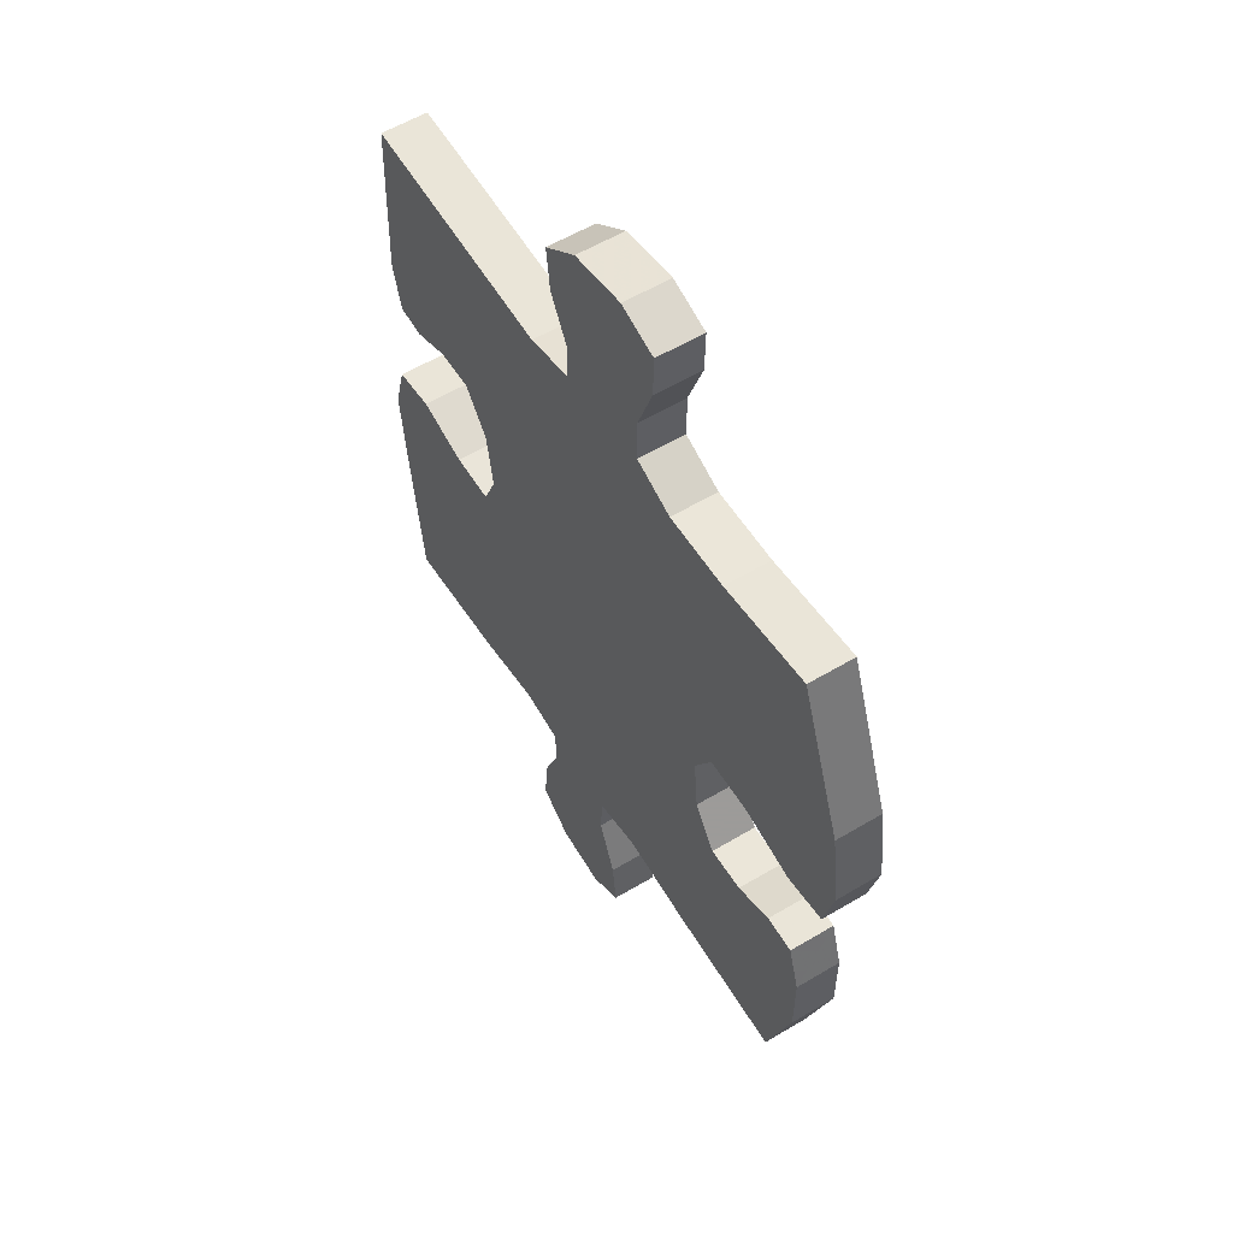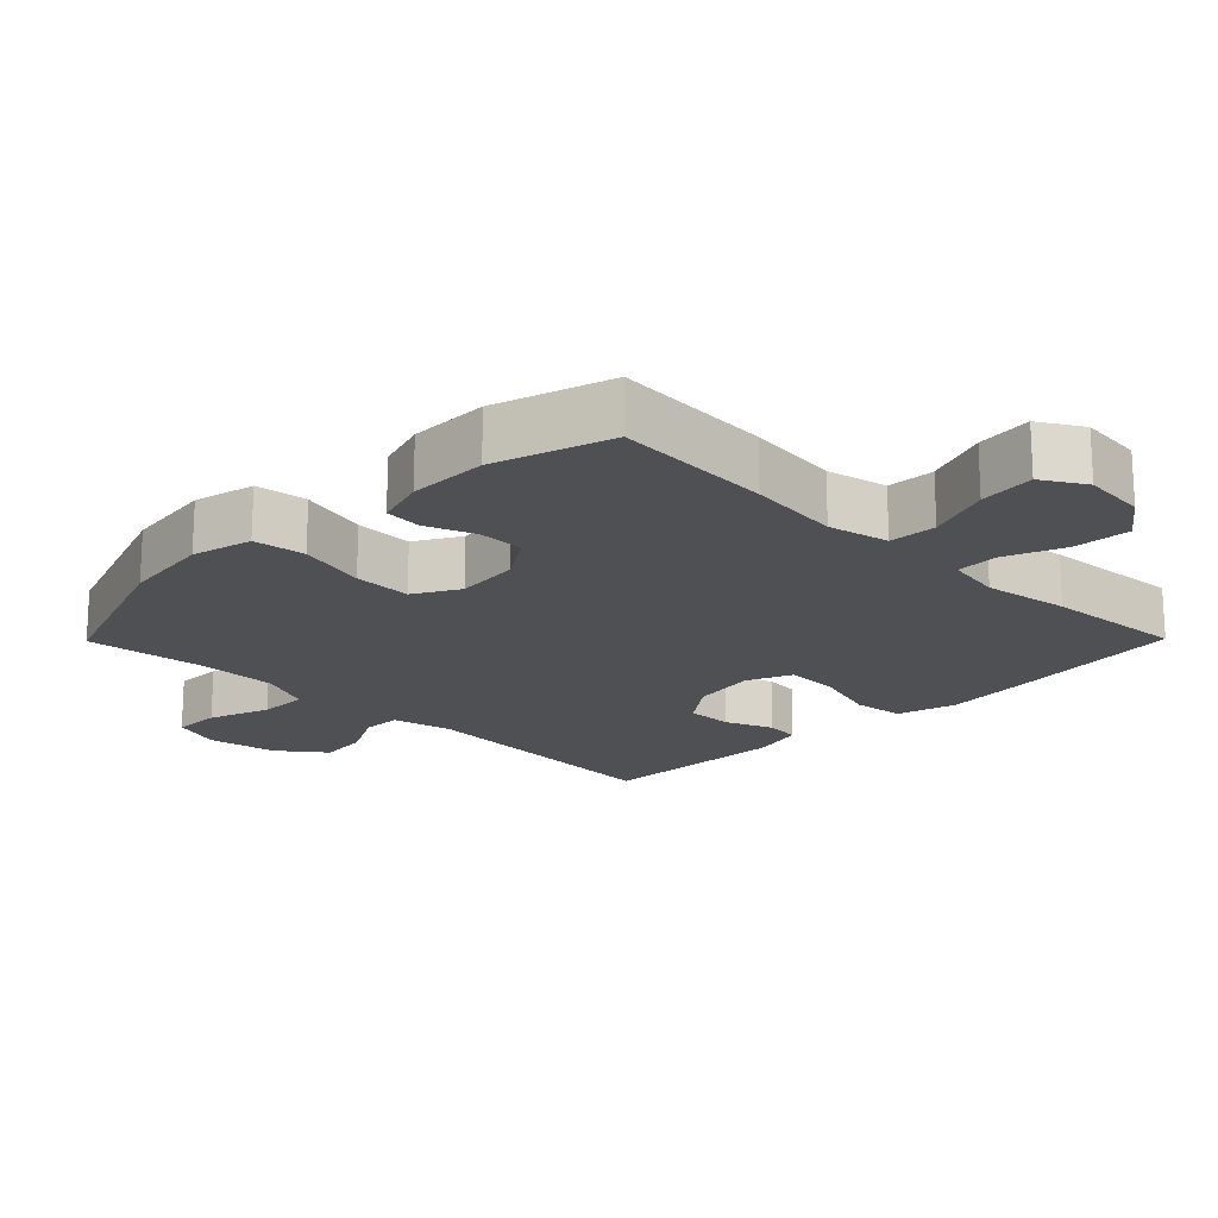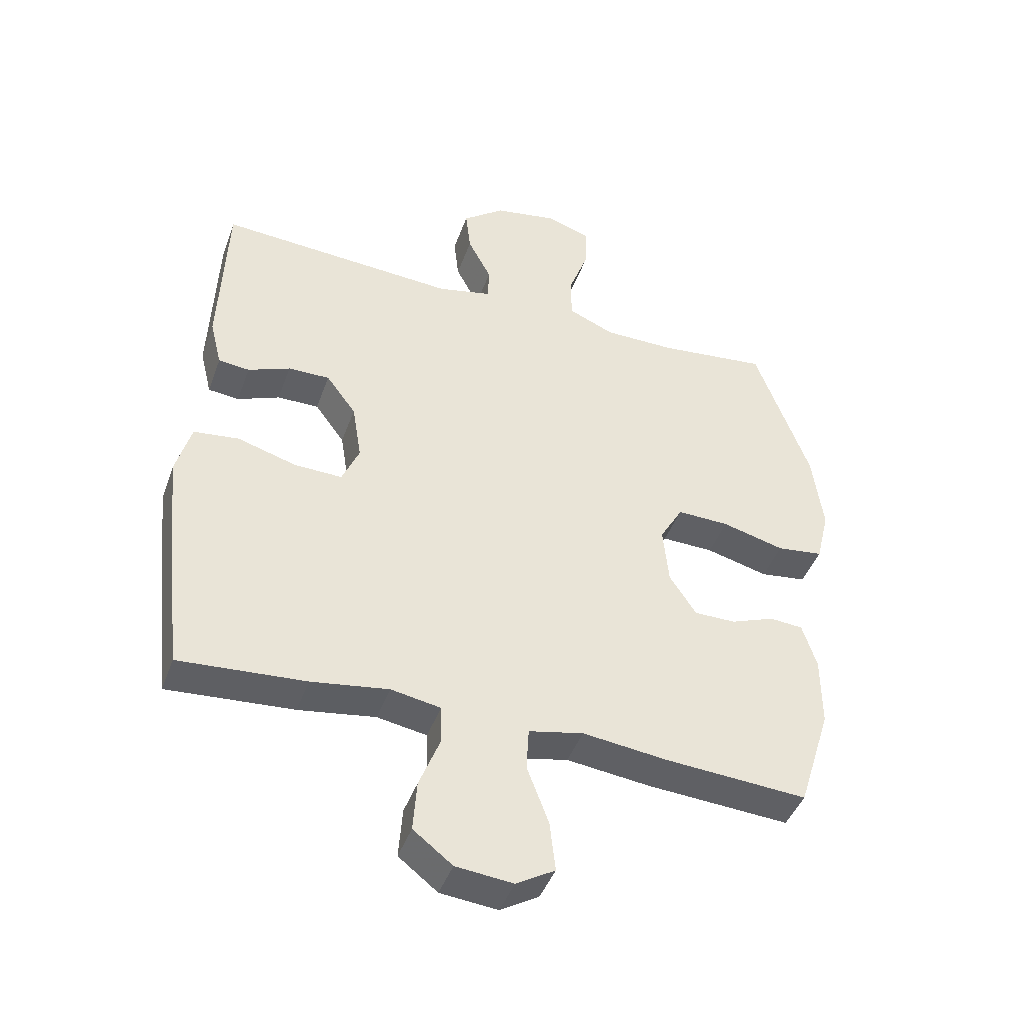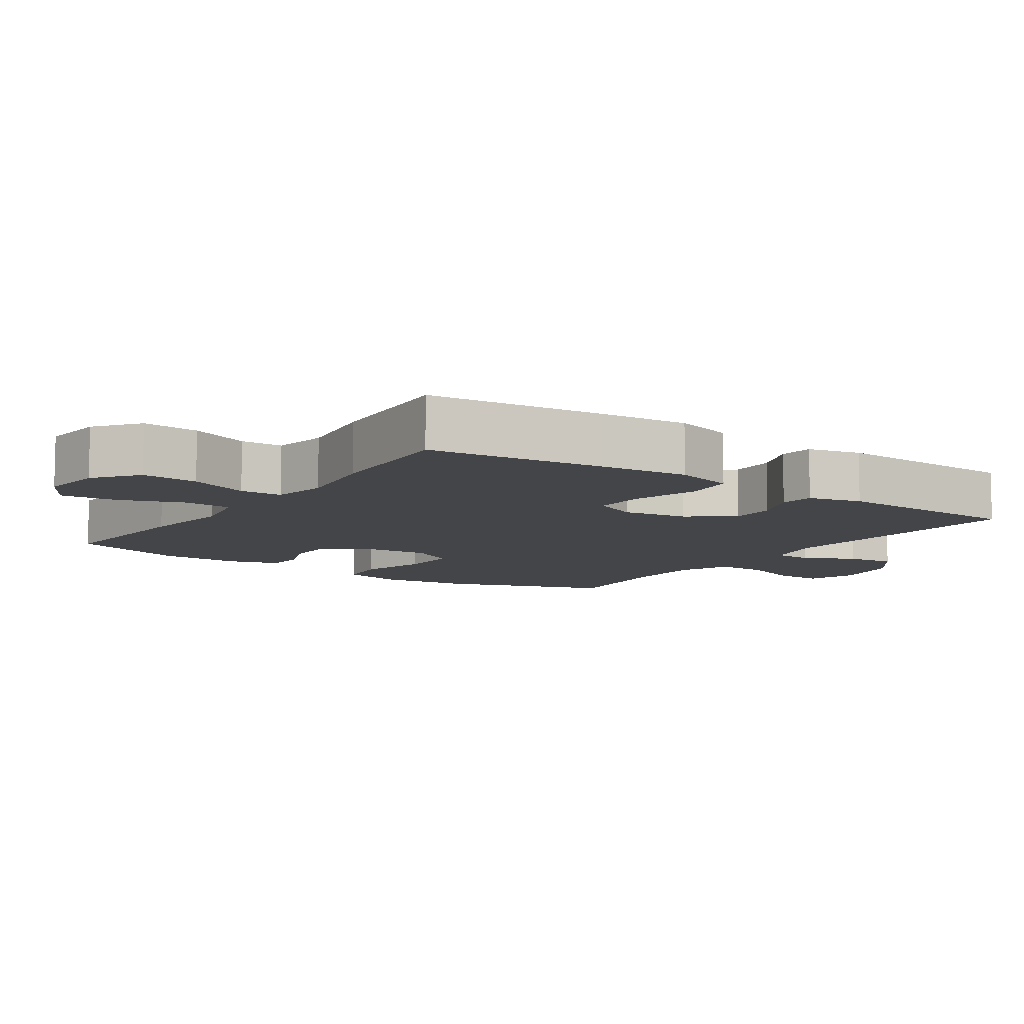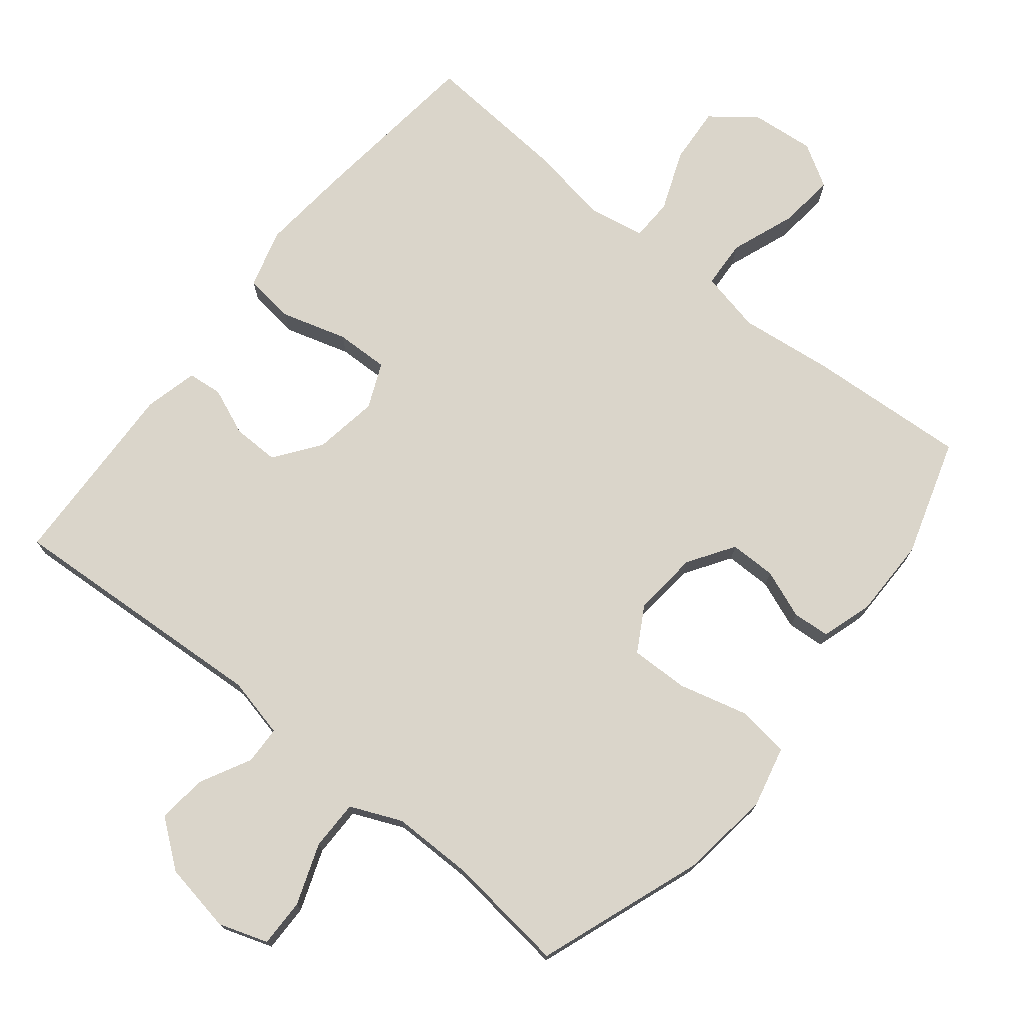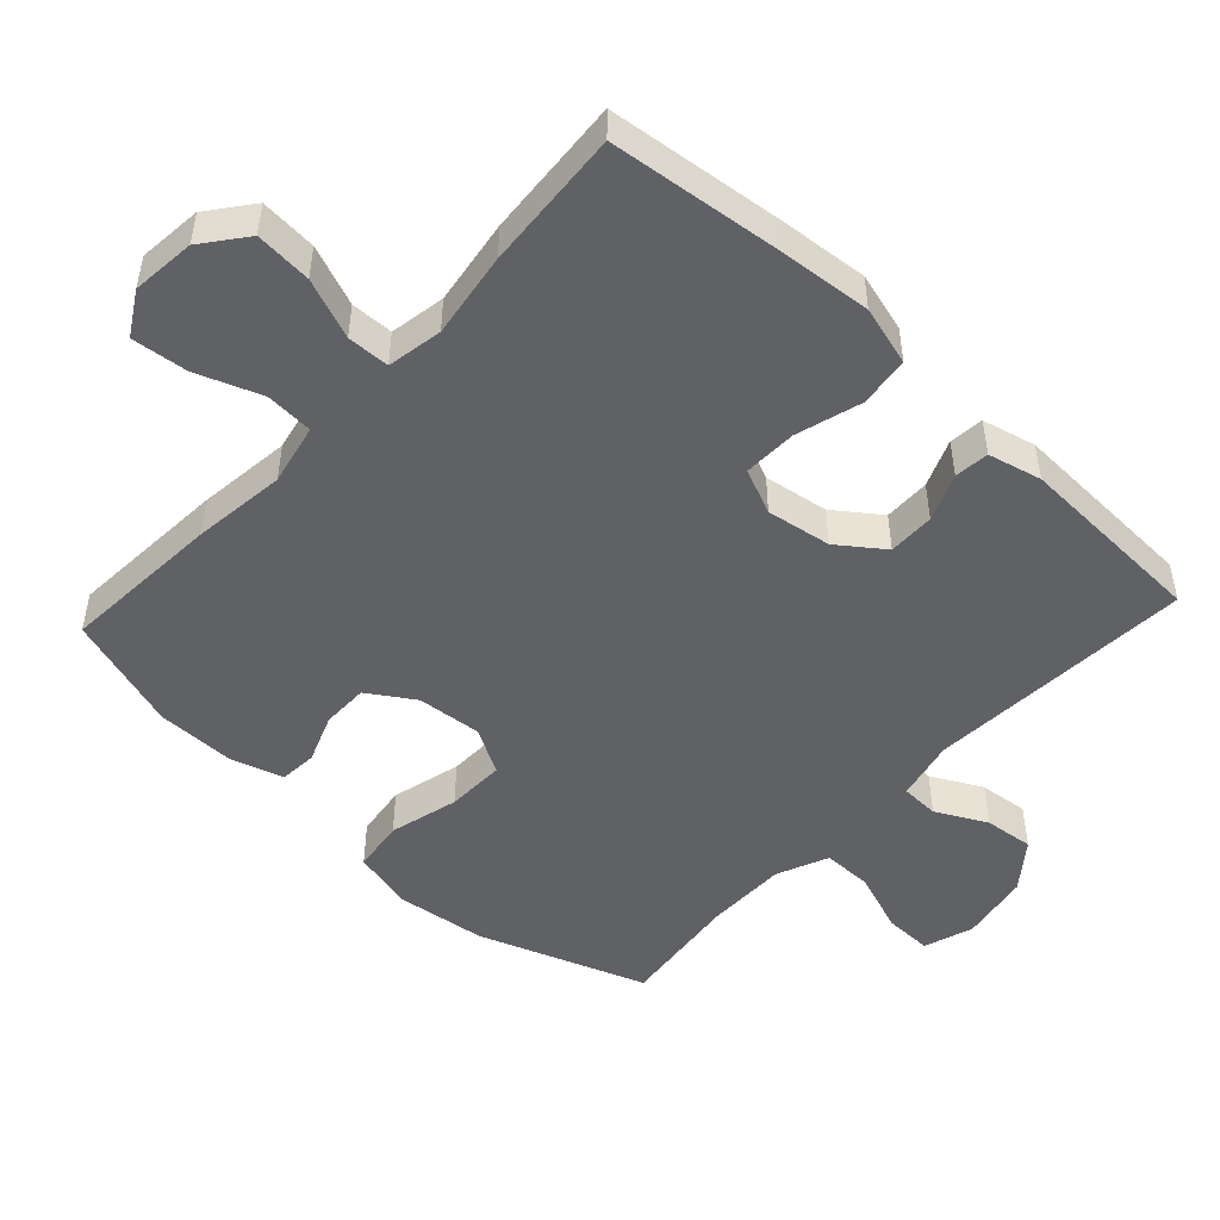
<metadata>
{"format":"obj","ext":"obj","renderer":"f3d","projection":"perspective","resolution":1024,"background":"white","views":[{"elev":57.1,"azim":58.2,"up":"+Z"},{"elev":-18.6,"azim":135.4,"up":"+Y"},{"elev":-44.0,"azim":-19.3,"up":"+Z"},{"elev":-9.0,"azim":-124.6,"up":"+Y"},{"elev":74.2,"azim":38.8,"up":"+Y"},{"elev":-49.3,"azim":-132.9,"up":"+Y"}]}
</metadata>
<code>
v 0.5 0.07 -0.5
v 0.269 0.07 -0.485
v 0.134 0.07 -0.469
v 0.046 0.07 -0.488
v 0.042 0.07 -0.557
v 0.077 0.07 -0.65
v 0.086 0.07 -0.731
v 0.024 0.07 -0.768
v -0.068 0.07 -0.759
v -0.131 0.07 -0.71
v -0.125 0.07 -0.628
v -0.091 0.07 -0.541
v -0.093 0.07 -0.48
v -0.173 0.07 -0.466
v -0.297 0.07 -0.485
v -0.5 0.07 -0.5
v -0.529 0.07 -0.246
v -0.541 0.07 -0.117
v -0.517 0.07 -0.031
v -0.444 0.07 -0.022
v -0.349 0.07 -0.05
v -0.272 0.07 -0.052
v -0.244 0.07 0.013
v -0.259 0.07 0.106
v -0.307 0.07 0.171
v -0.374 0.07 0.17
v -0.442 0.07 0.142
v -0.492 0.07 0.147
v -0.511 0.07 0.224
v -0.5 0.07 0.5
v -0.114 0.07 0.476
v -0.027 0.07 0.496
v -0.025 0.07 0.551
v -0.063 0.07 0.624
v -0.071 0.07 0.695
v -0.004 0.07 0.747
v 0.097 0.07 0.765
v 0.168 0.07 0.741
v 0.167 0.07 0.672
v 0.135 0.07 0.584
v 0.135 0.07 0.512
v 0.209 0.07 0.48
v 0.326 0.07 0.48
v 0.5 0.07 0.5
v 0.587 0.07 0.26
v 0.604 0.07 0.13
v 0.583 0.07 0.042
v 0.508 0.07 0.032
v 0.408 0.07 0.058
v 0.324 0.07 0.06
v 0.287 0.07 -0.005
v 0.296 0.07 -0.099
v 0.339 0.07 -0.165
v 0.406 0.07 -0.165
v 0.476 0.07 -0.138
v 0.53 0.07 -0.142
v 0.553 0.07 -0.216
v 0.553 0.07 -0.331
v 0.5 0 -0.5
v 0.269 0 -0.485
v 0.134 0 -0.469
v 0.046 0 -0.488
v 0.042 0 -0.557
v 0.077 0 -0.65
v 0.086 0 -0.731
v 0.024 0 -0.768
v -0.068 0 -0.759
v -0.131 0 -0.71
v -0.125 0 -0.628
v -0.091 0 -0.541
v -0.093 0 -0.48
v -0.173 0 -0.466
v -0.297 0 -0.485
v -0.5 0 -0.5
v -0.529 0 -0.246
v -0.541 0 -0.117
v -0.517 0 -0.031
v -0.444 0 -0.022
v -0.349 0 -0.05
v -0.272 0 -0.052
v -0.244 0 0.013
v -0.259 0 0.106
v -0.307 0 0.171
v -0.374 0 0.17
v -0.442 0 0.142
v -0.492 0 0.147
v -0.511 0 0.224
v -0.5 0 0.5
v -0.114 0 0.476
v -0.027 0 0.496
v -0.025 0 0.551
v -0.063 0 0.624
v -0.071 0 0.695
v -0.004 0 0.747
v 0.097 0 0.765
v 0.168 0 0.741
v 0.167 0 0.672
v 0.135 0 0.584
v 0.135 0 0.512
v 0.209 0 0.48
v 0.326 0 0.48
v 0.5 0 0.5
v 0.587 0 0.26
v 0.604 0 0.13
v 0.583 0 0.042
v 0.508 0 0.032
v 0.408 0 0.058
v 0.324 0 0.06
v 0.287 0 -0.005
v 0.296 0 -0.099
v 0.339 0 -0.165
v 0.406 0 -0.165
v 0.476 0 -0.138
v 0.53 0 -0.142
v 0.553 0 -0.216
v 0.553 0 -0.331
f 1 2 3
f 58 1 3
f 57 58 3
f 56 57 3
f 55 56 3
f 54 55 3
f 53 54 3 4
f 52 53 4
f 51 52 4
f 47 48 49
f 46 47 49
f 45 46 49
f 44 45 49
f 43 44 49
f 42 43 49 50
f 41 42 50 51
f 38 39 40
f 37 38 40
f 36 37 40
f 35 36 40
f 34 35 40
f 33 34 40
f 32 33 40 41
f 41 51 4
f 32 41 4
f 31 32 4
f 29 30 31
f 28 29 31
f 27 28 31
f 26 27 31
f 19 20 21
f 18 19 21
f 17 18 21
f 16 17 21
f 15 16 21
f 14 15 21
f 13 14 21 22
f 10 11 12
f 9 10 12
f 8 9 12
f 7 8 12
f 6 7 12
f 5 6 12
f 5 12 13
f 13 22 23
f 5 13 23
f 4 5 23
f 25 26 31
f 24 25 31
f 4 23 24 31
f 61 60 59
f 61 59 116
f 61 116 115
f 61 115 114
f 61 114 113
f 61 113 112
f 62 61 112 111
f 62 111 110
f 62 110 109
f 107 106 105
f 107 105 104
f 107 104 103
f 107 103 102
f 107 102 101
f 108 107 101 100
f 109 108 100 99
f 98 97 96
f 98 96 95
f 98 95 94
f 98 94 93
f 98 93 92
f 98 92 91
f 99 98 91 90
f 62 109 99
f 62 99 90
f 62 90 89
f 89 88 87
f 89 87 86
f 89 86 85
f 89 85 84
f 79 78 77
f 79 77 76
f 79 76 75
f 79 75 74
f 79 74 73
f 79 73 72
f 80 79 72 71
f 70 69 68
f 70 68 67
f 70 67 66
f 70 66 65
f 70 65 64
f 70 64 63
f 71 70 63
f 81 80 71
f 81 71 63
f 81 63 62
f 89 84 83
f 89 83 82
f 89 82 81 62
f 1 59 60 2
f 2 60 61 3
f 3 61 62 4
f 4 62 63 5
f 5 63 64 6
f 6 64 65 7
f 7 65 66 8
f 8 66 67 9
f 9 67 68 10
f 10 68 69 11
f 11 69 70 12
f 12 70 71 13
f 13 71 72 14
f 14 72 73 15
f 15 73 74 16
f 16 74 75 17
f 17 75 76 18
f 18 76 77 19
f 19 77 78 20
f 20 78 79 21
f 21 79 80 22
f 22 80 81 23
f 23 81 82 24
f 24 82 83 25
f 25 83 84 26
f 26 84 85 27
f 27 85 86 28
f 28 86 87 29
f 29 87 88 30
f 30 88 89 31
f 31 89 90 32
f 32 90 91 33
f 33 91 92 34
f 34 92 93 35
f 35 93 94 36
f 36 94 95 37
f 37 95 96 38
f 38 96 97 39
f 39 97 98 40
f 40 98 99 41
f 41 99 100 42
f 42 100 101 43
f 43 101 102 44
f 44 102 103 45
f 45 103 104 46
f 46 104 105 47
f 47 105 106 48
f 48 106 107 49
f 49 107 108 50
f 50 108 109 51
f 51 109 110 52
f 52 110 111 53
f 53 111 112 54
f 54 112 113 55
f 55 113 114 56
f 56 114 115 57
f 57 115 116 58
f 58 116 59 1

</code>
